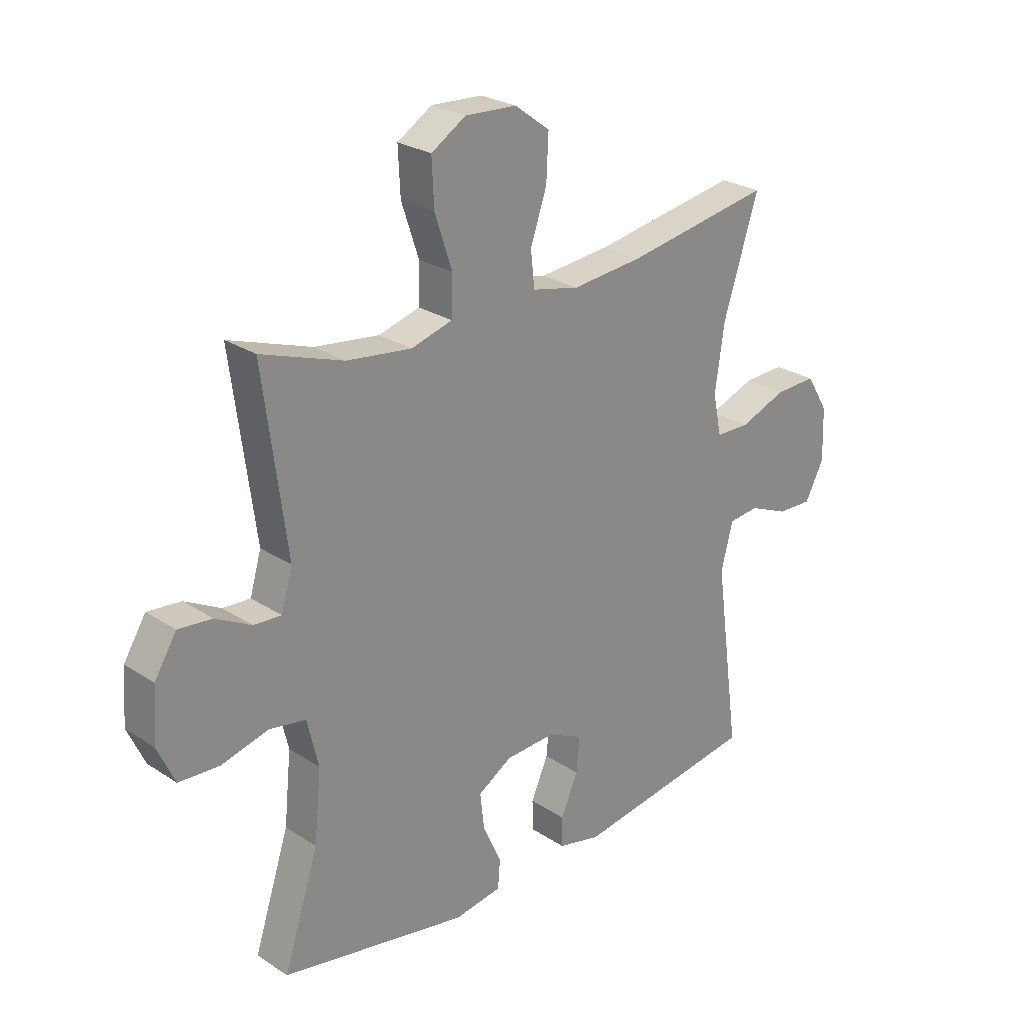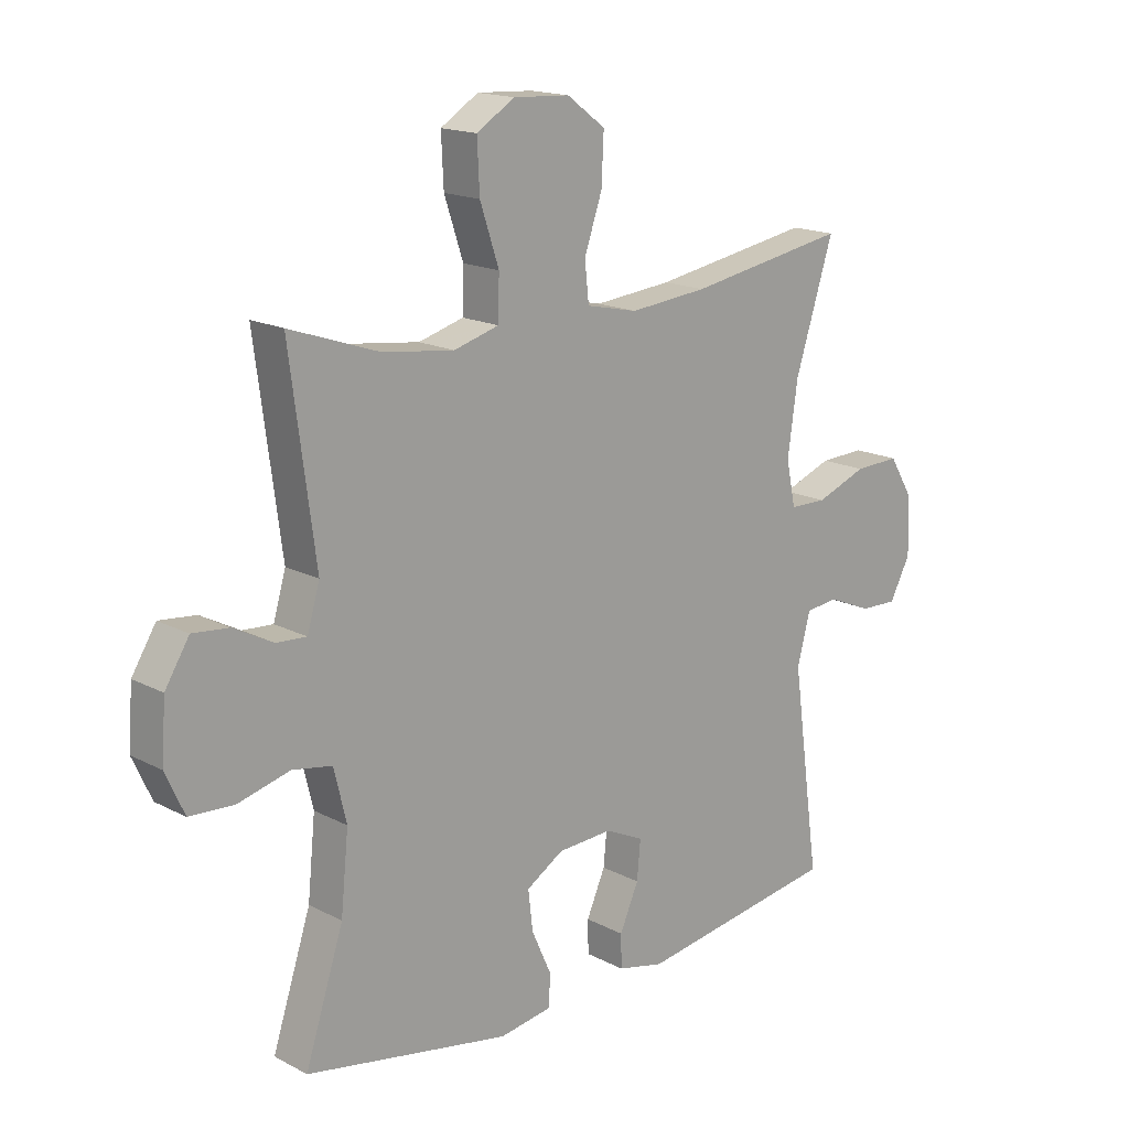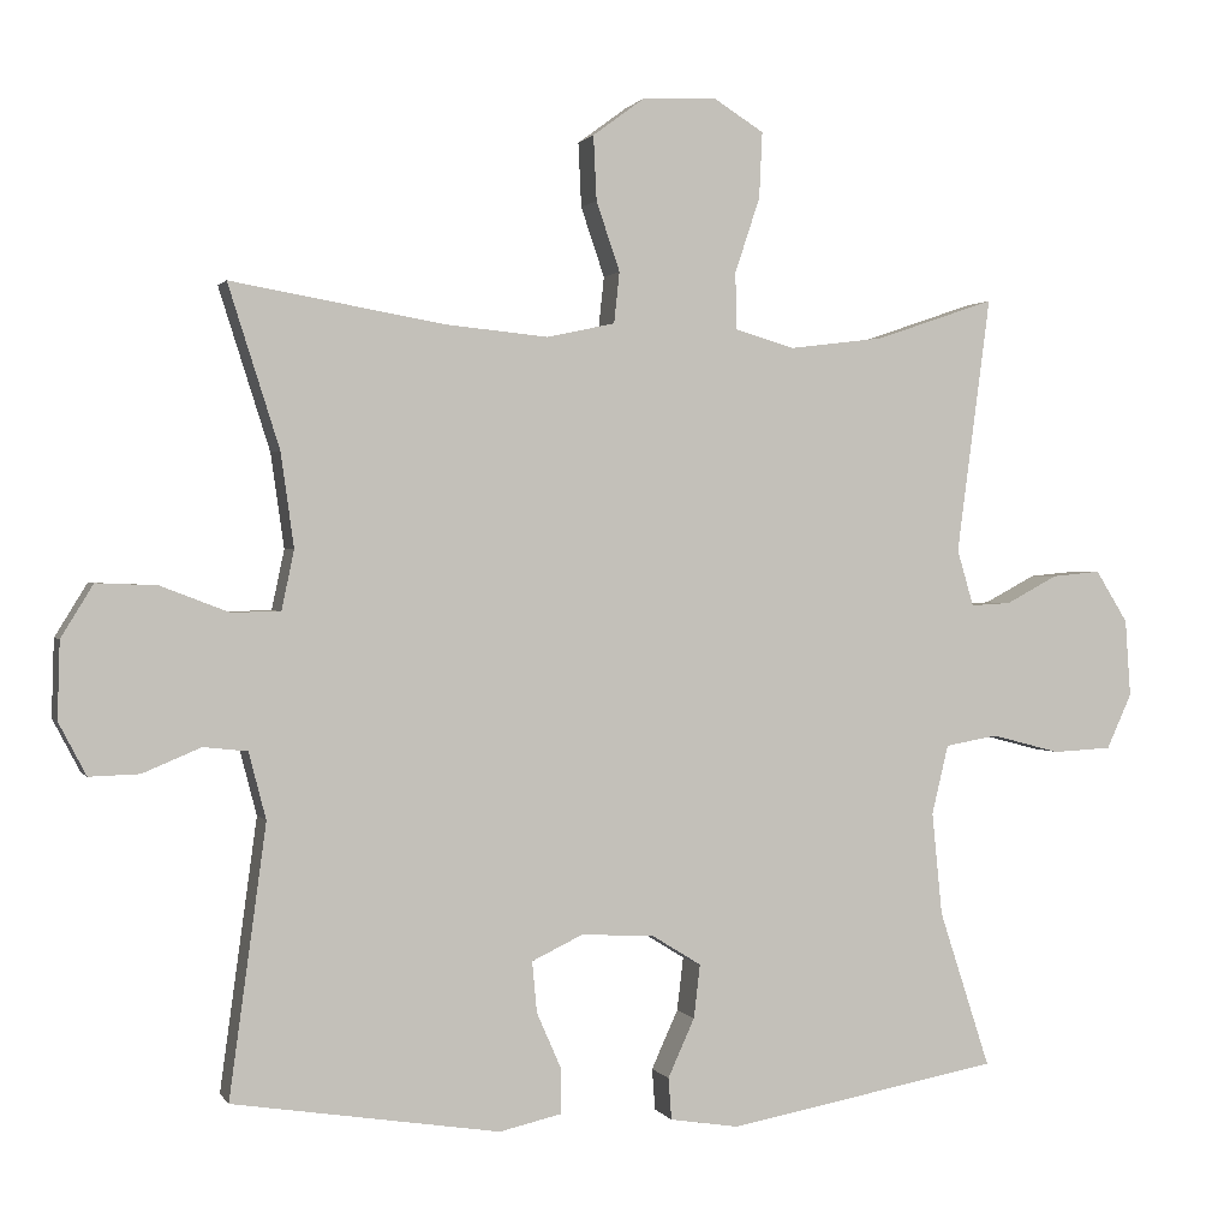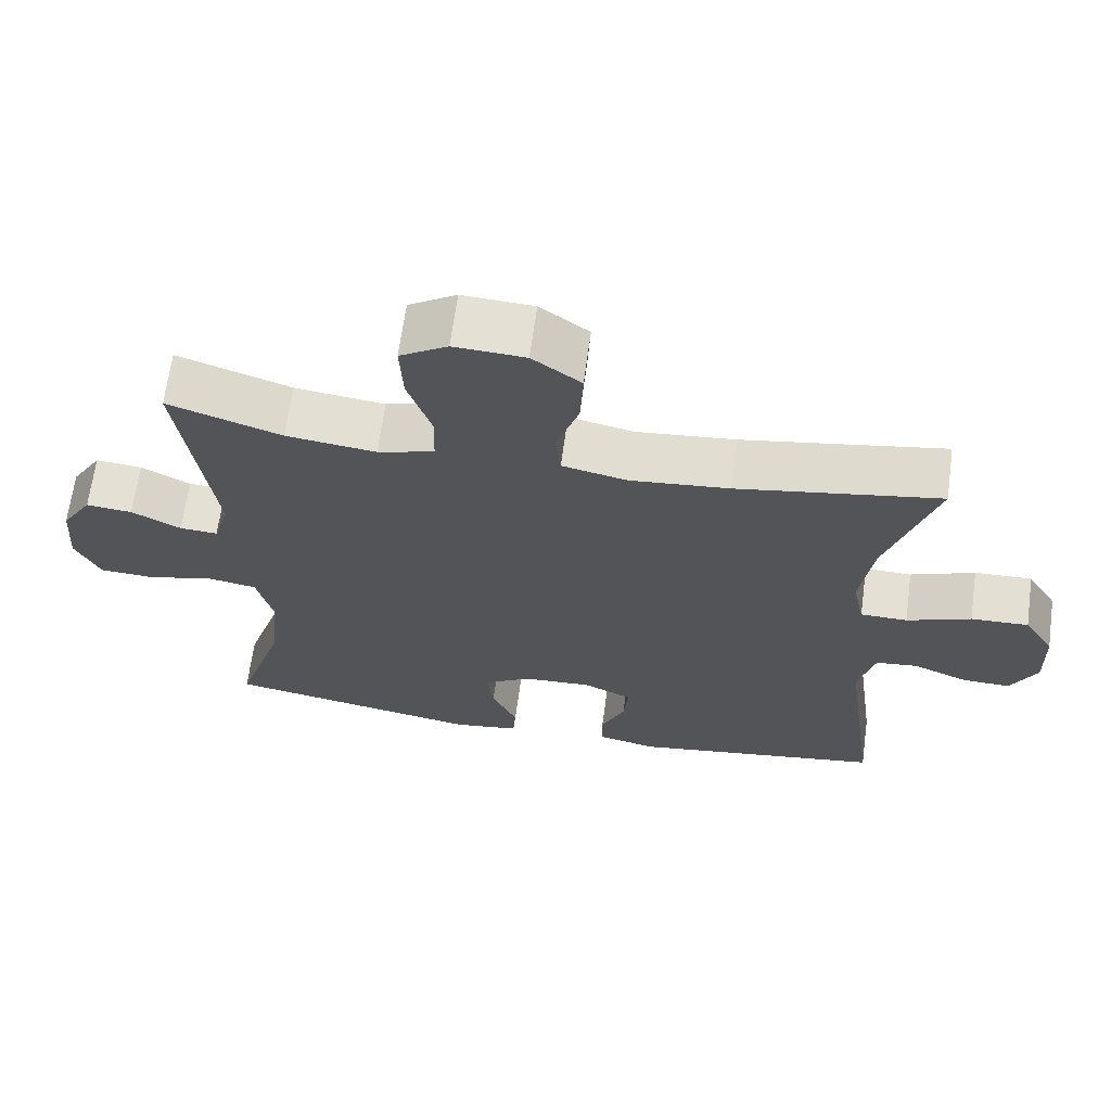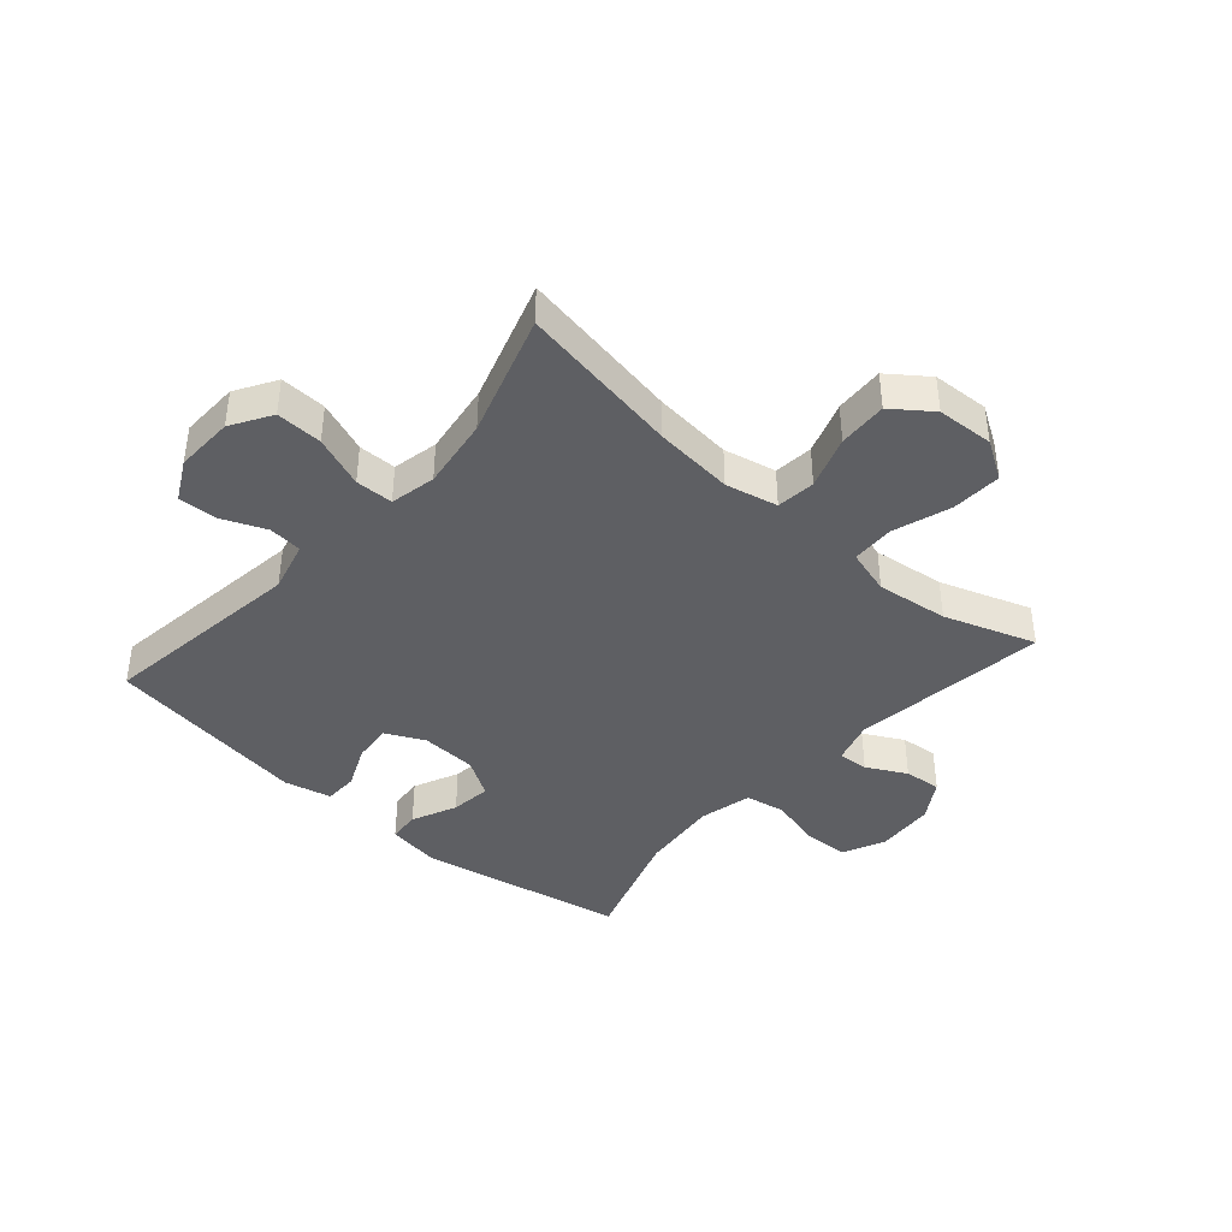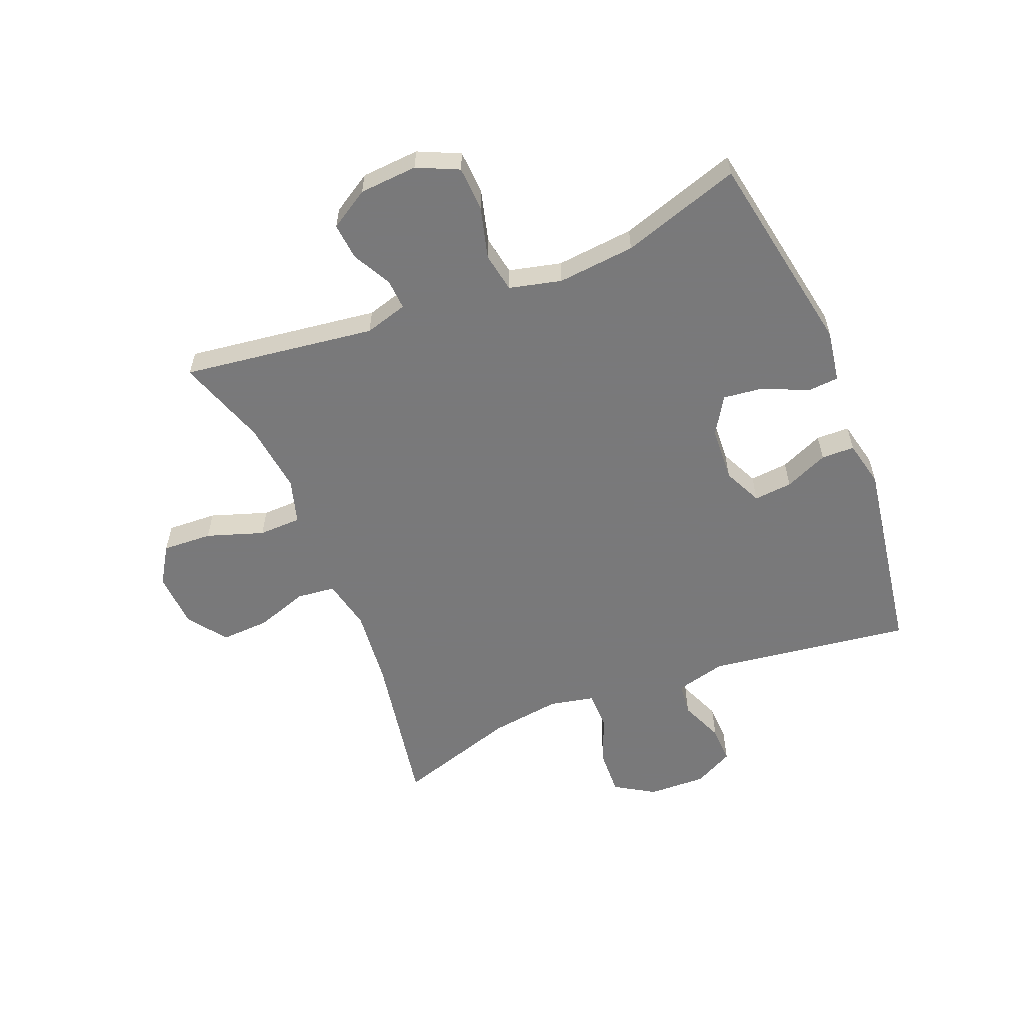
<metadata>
{"format":"obj","ext":"obj","renderer":"f3d","projection":"perspective","resolution":1024,"background":"white","views":[{"elev":25.6,"azim":136.3,"up":"+Z"},{"elev":16.6,"azim":136.7,"up":"+Z"},{"elev":1.1,"azim":-16.5,"up":"+Z"},{"elev":66.3,"azim":-172.3,"up":"+Z"},{"elev":-40.8,"azim":-41.2,"up":"+Y"},{"elev":-57.8,"azim":111.9,"up":"+Y"}]}
</metadata>
<code>
v -0.5 0.07 0.5
v -0.23 0.07 0.453
v -0.098 0.07 0.44
v -0.011 0.07 0.459
v -0.004 0.07 0.524
v -0.034 0.07 0.612
v -0.038 0.07 0.694
v 0.027 0.07 0.742
v 0.122 0.07 0.747
v 0.186 0.07 0.707
v 0.182 0.07 0.623
v 0.15 0.07 0.527
v 0.152 0.07 0.455
v 0.228 0.07 0.433
v 0.348 0.07 0.448
v 0.5 0.07 0.5
v 0.457 0.07 0.174
v 0.478 0.07 0.102
v 0.529 0.07 0.105
v 0.595 0.07 0.14
v 0.657 0.07 0.146
v 0.698 0.07 0.08
v 0.705 0.07 -0.018
v 0.673 0.07 -0.088
v 0.598 0.07 -0.092
v 0.51 0.07 -0.069
v 0.443 0.07 -0.081
v 0.422 0.07 -0.169
v 0.435 0.07 -0.3
v 0.5 0.07 -0.5
v 0.153 0.07 -0.564
v 0.065 0.07 -0.55
v 0.061 0.07 -0.497
v 0.095 0.07 -0.422
v 0.103 0.07 -0.354
v 0.04 0.07 -0.315
v -0.053 0.07 -0.31
v -0.118 0.07 -0.341
v -0.112 0.07 -0.406
v -0.08 0.07 -0.479
v -0.081 0.07 -0.535
v -0.16 0.07 -0.553
v -0.5 0.07 -0.5
v -0.453 0.07 -0.156
v -0.475 0.07 -0.071
v -0.531 0.07 -0.065
v -0.605 0.07 -0.096
v -0.669 0.07 -0.098
v -0.704 0.07 -0.031
v -0.701 0.07 0.067
v -0.66 0.07 0.134
v -0.583 0.07 0.131
v -0.497 0.07 0.098
v -0.434 0.07 0.099
v -0.418 0.07 0.175
v -0.435 0.07 0.295
v -0.5 0 0.5
v -0.23 0 0.453
v -0.098 0 0.44
v -0.011 0 0.459
v -0.004 0 0.524
v -0.034 0 0.612
v -0.038 0 0.694
v 0.027 0 0.742
v 0.122 0 0.747
v 0.186 0 0.707
v 0.182 0 0.623
v 0.15 0 0.527
v 0.152 0 0.455
v 0.228 0 0.433
v 0.348 0 0.448
v 0.5 0 0.5
v 0.457 0 0.174
v 0.478 0 0.102
v 0.529 0 0.105
v 0.595 0 0.14
v 0.657 0 0.146
v 0.698 0 0.08
v 0.705 0 -0.018
v 0.673 0 -0.088
v 0.598 0 -0.092
v 0.51 0 -0.069
v 0.443 0 -0.081
v 0.422 0 -0.169
v 0.435 0 -0.3
v 0.5 0 -0.5
v 0.153 0 -0.564
v 0.065 0 -0.55
v 0.061 0 -0.497
v 0.095 0 -0.422
v 0.103 0 -0.354
v 0.04 0 -0.315
v -0.053 0 -0.31
v -0.118 0 -0.341
v -0.112 0 -0.406
v -0.08 0 -0.479
v -0.081 0 -0.535
v -0.16 0 -0.553
v -0.5 0 -0.5
v -0.453 0 -0.156
v -0.475 0 -0.071
v -0.531 0 -0.065
v -0.605 0 -0.096
v -0.669 0 -0.098
v -0.704 0 -0.031
v -0.701 0 0.067
v -0.66 0 0.134
v -0.583 0 0.131
v -0.497 0 0.098
v -0.434 0 0.099
v -0.418 0 0.175
v -0.435 0 0.295
f 50 51 52 53
f 50 53 54
f 49 50 54
f 46 47 48 49
f 45 46 49 54
f 44 45 54
f 41 42 43 44
f 39 40 41 44
f 38 39 44 54
f 37 38 54 55
f 31 32 33 34
f 29 30 31 34
f 28 29 34 35
f 27 28 35 36
f 23 24 25 26
f 23 26 27
f 22 23 27
f 19 20 21 22
f 18 19 22 27
f 17 18 27 36
f 15 16 17 36
f 9 10 11 12
f 9 12 13
f 8 9 13
f 5 6 7 8
f 4 5 8 13
f 3 4 13 14
f 56 1 2
f 56 2 3
f 55 56 3 14
f 36 37 55
f 14 15 36 55
f 109 108 107 106
f 110 109 106
f 110 106 105
f 105 104 103 102
f 110 105 102 101
f 110 101 100
f 100 99 98 97
f 100 97 96 95
f 110 100 95 94
f 111 110 94 93
f 90 89 88 87
f 90 87 86 85
f 91 90 85 84
f 92 91 84 83
f 82 81 80 79
f 83 82 79
f 83 79 78
f 78 77 76 75
f 83 78 75 74
f 92 83 74 73
f 92 73 72 71
f 68 67 66 65
f 69 68 65
f 69 65 64
f 64 63 62 61
f 69 64 61 60
f 70 69 60 59
f 58 57 112
f 59 58 112
f 70 59 112 111
f 111 93 92
f 111 92 71 70
f 1 57 58 2
f 2 58 59 3
f 3 59 60 4
f 4 60 61 5
f 5 61 62 6
f 6 62 63 7
f 7 63 64 8
f 8 64 65 9
f 9 65 66 10
f 10 66 67 11
f 11 67 68 12
f 12 68 69 13
f 13 69 70 14
f 14 70 71 15
f 15 71 72 16
f 16 72 73 17
f 17 73 74 18
f 18 74 75 19
f 19 75 76 20
f 20 76 77 21
f 21 77 78 22
f 22 78 79 23
f 23 79 80 24
f 24 80 81 25
f 25 81 82 26
f 26 82 83 27
f 27 83 84 28
f 28 84 85 29
f 29 85 86 30
f 30 86 87 31
f 31 87 88 32
f 32 88 89 33
f 33 89 90 34
f 34 90 91 35
f 35 91 92 36
f 36 92 93 37
f 37 93 94 38
f 38 94 95 39
f 39 95 96 40
f 40 96 97 41
f 41 97 98 42
f 42 98 99 43
f 43 99 100 44
f 44 100 101 45
f 45 101 102 46
f 46 102 103 47
f 47 103 104 48
f 48 104 105 49
f 49 105 106 50
f 50 106 107 51
f 51 107 108 52
f 52 108 109 53
f 53 109 110 54
f 54 110 111 55
f 55 111 112 56
f 56 112 57 1

</code>
